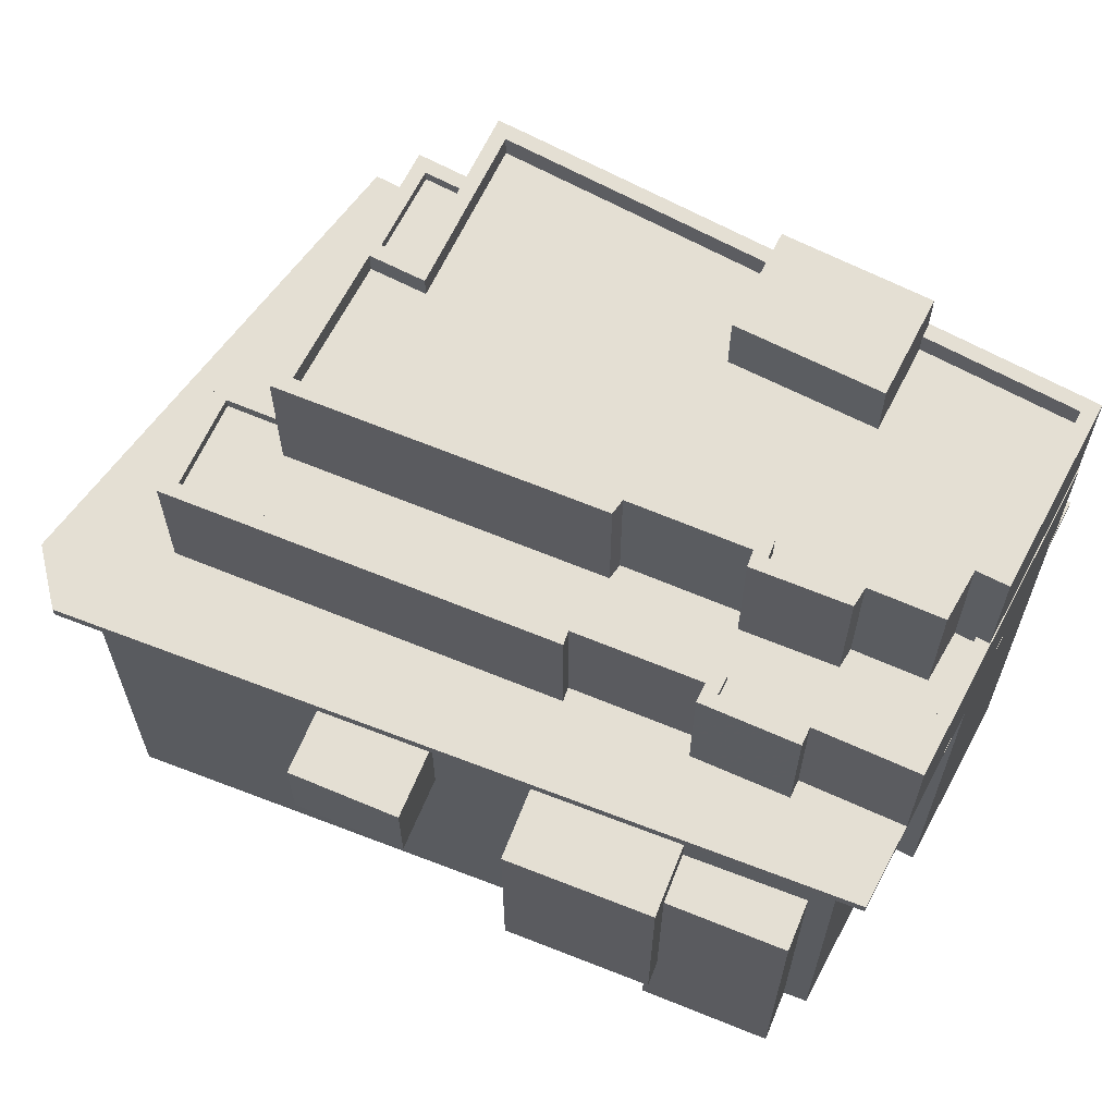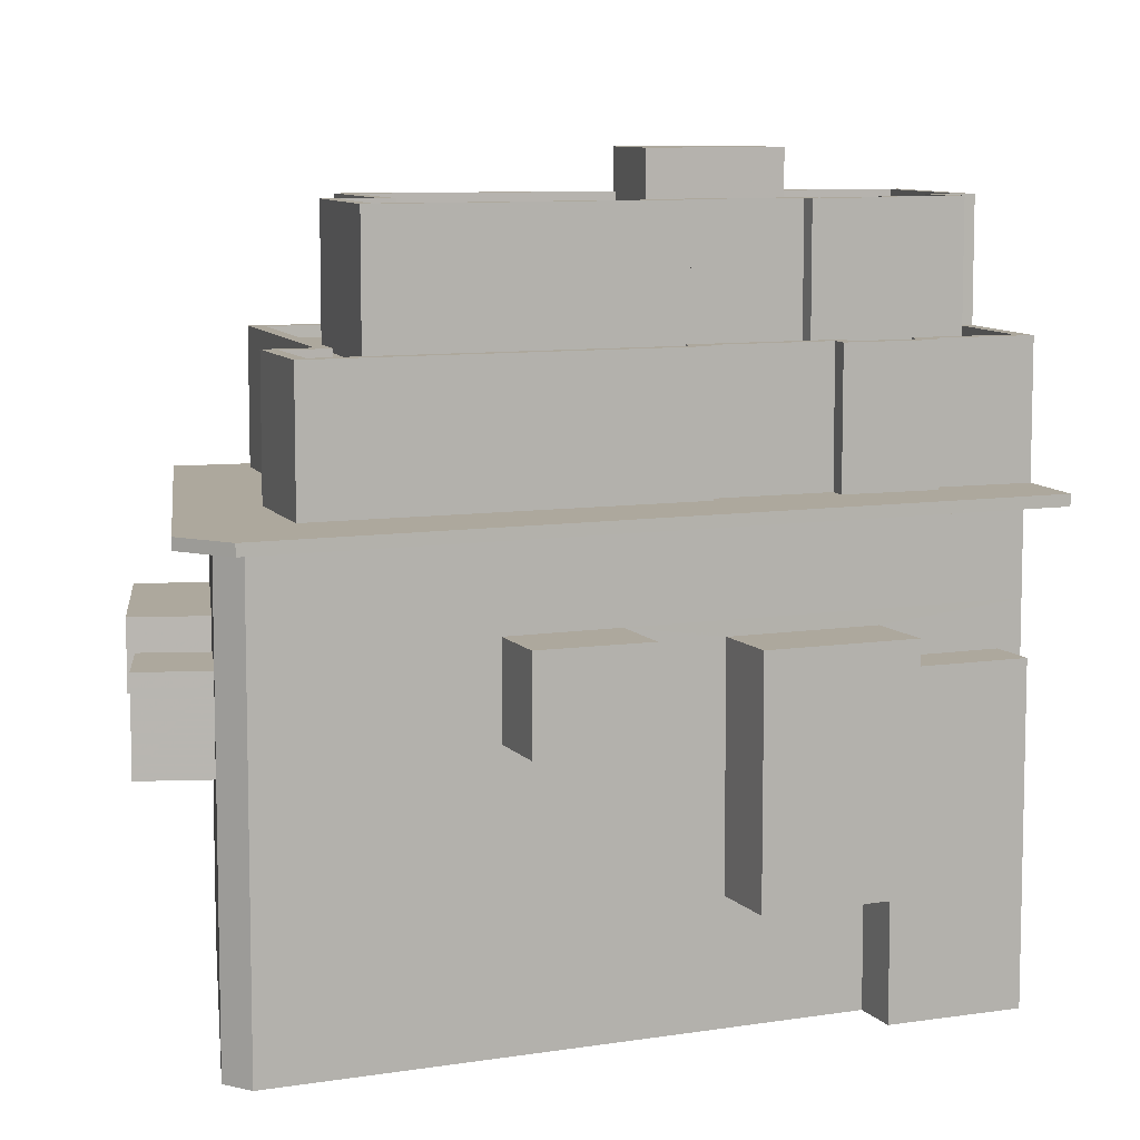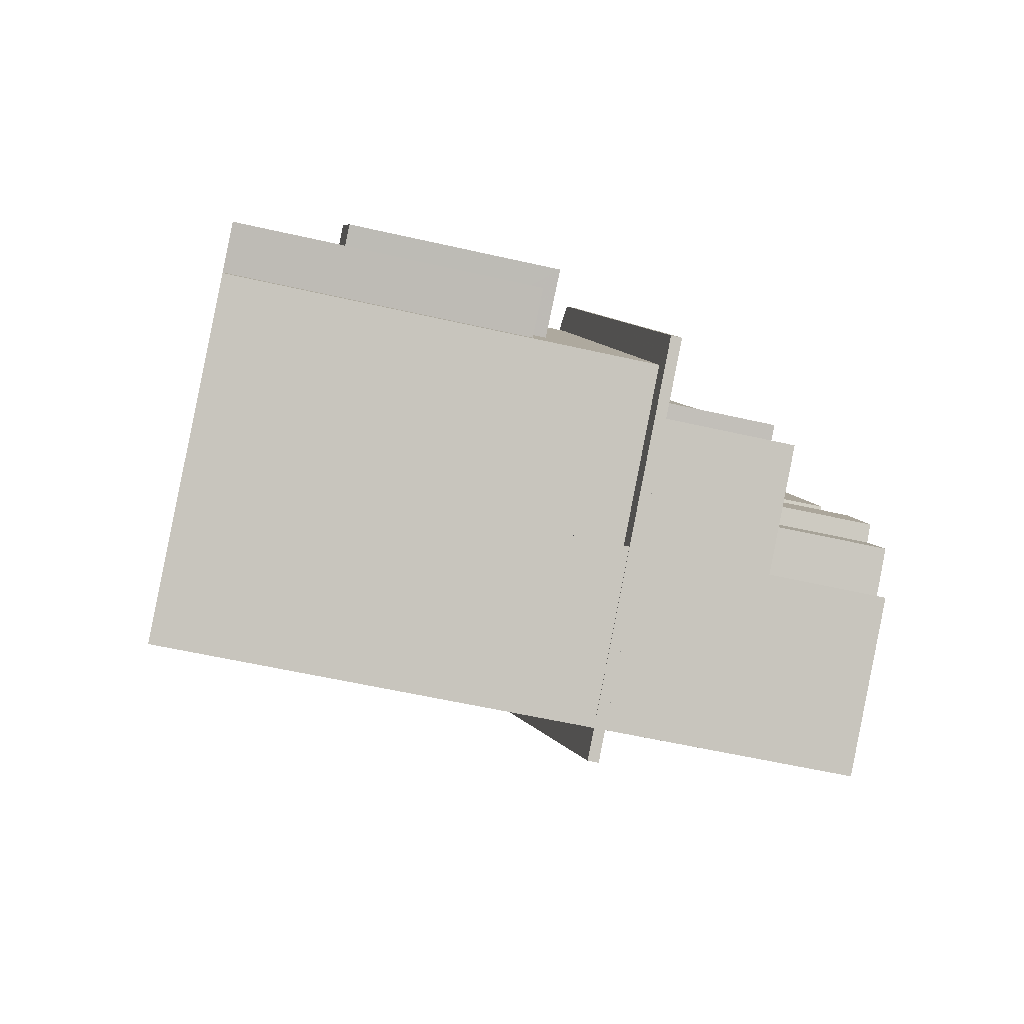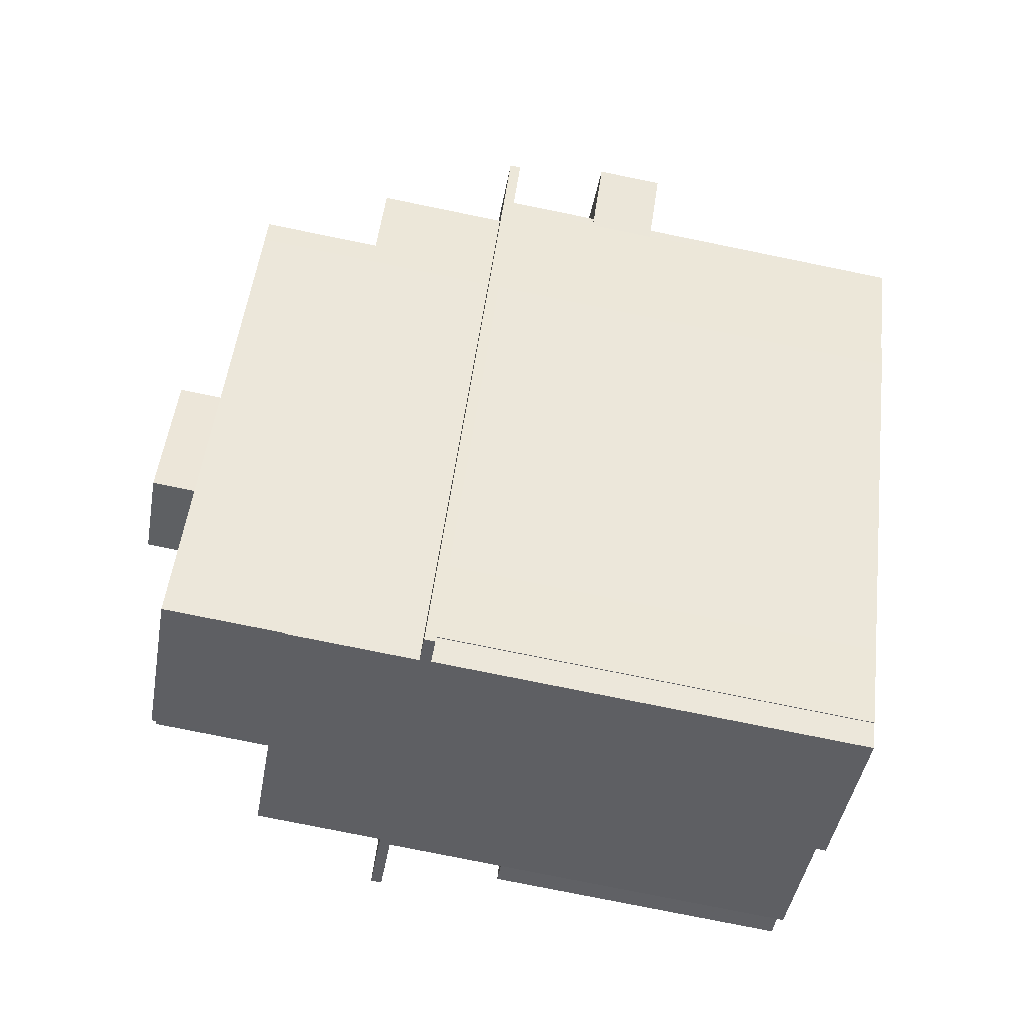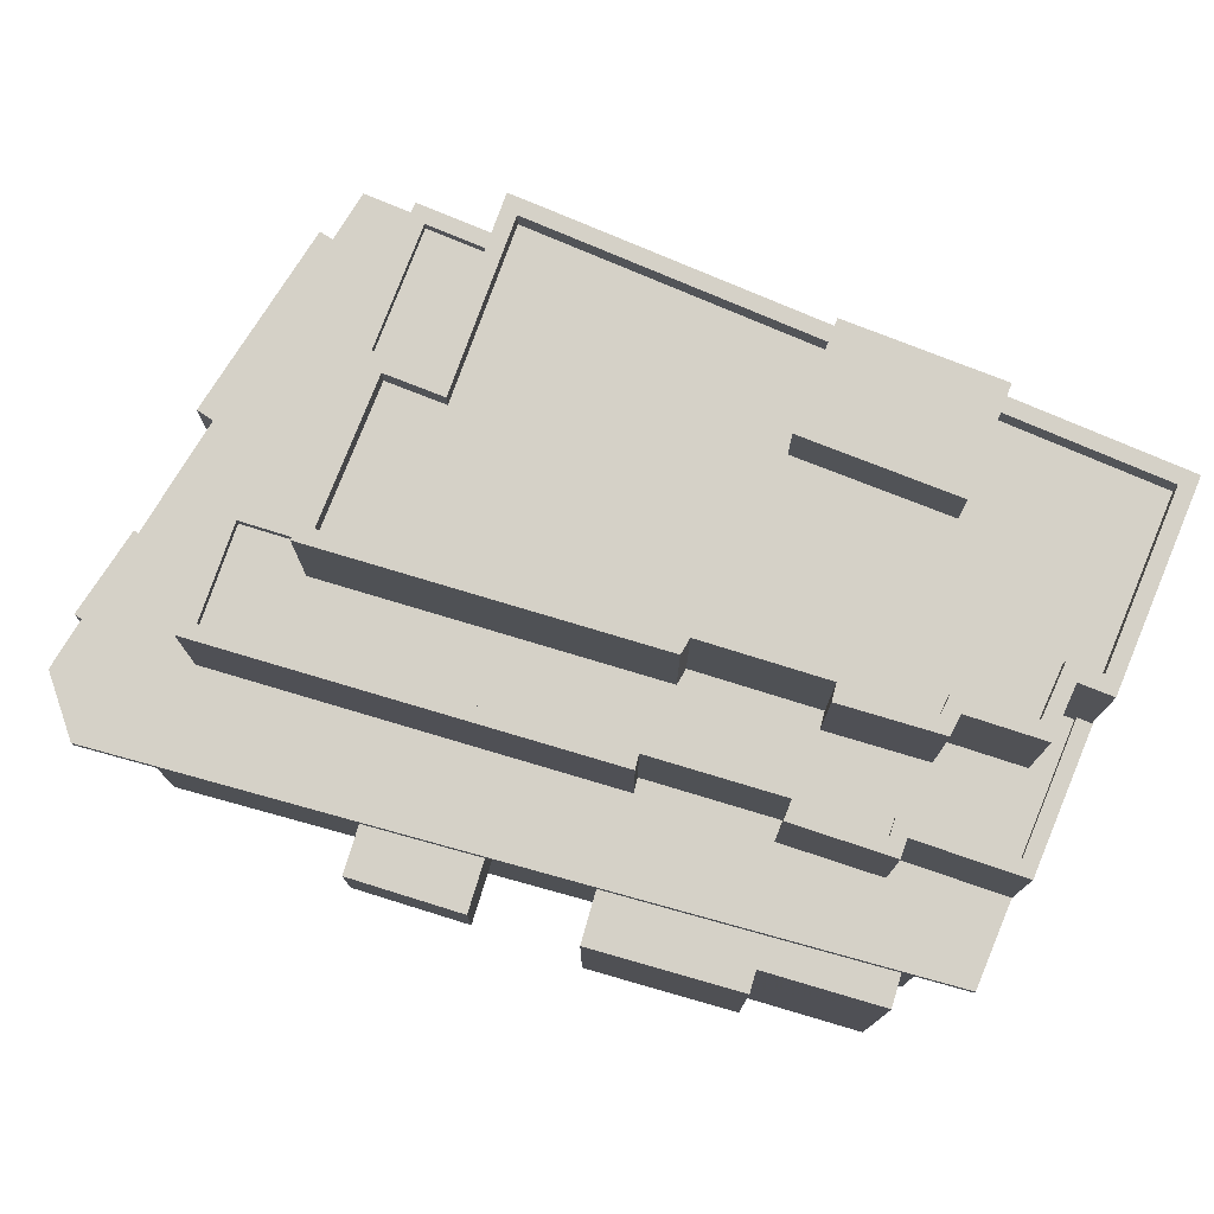
<metadata>
{"format":"obj","ext":"obj","renderer":"f3d","projection":"perspective","resolution":1024,"background":"white","views":[{"elev":66.6,"azim":-97.3,"up":"+Z"},{"elev":8.7,"azim":-141.9,"up":"+Z"},{"elev":-55.2,"azim":-103.7,"up":"+Y"},{"elev":-77.4,"azim":78.5,"up":"+Y"},{"elev":79.0,"azim":-103.0,"up":"+Z"}]}
</metadata>
<code>
v 1.277e+04 -1.56e+04 21.21
v 1.277e+04 -1.56e+04 21.21
v 1.278e+04 -1.561e+04 21.21
v 1.278e+04 -1.561e+04 21.21
v 1.276e+04 -1.561e+04 21.21
v 1.276e+04 -1.562e+04 21.21
v 1.276e+04 -1.561e+04 21.21
v 1.278e+04 -1.561e+04 21.21
v 1.278e+04 -1.561e+04 21.21
v 1.276e+04 -1.562e+04 21.21
v 1.277e+04 -1.562e+04 21.21
v 1.276e+04 -1.562e+04 21.21
v 1.277e+04 -1.562e+04 21.21
v 1.277e+04 -1.562e+04 21.21
v 1.277e+04 -1.562e+04 21.21
v 1.277e+04 -1.562e+04 21.21
v 1.277e+04 -1.562e+04 21.21
v 1.276e+04 -1.561e+04 23.82
v 1.276e+04 -1.561e+04 23.82
v 1.276e+04 -1.561e+04 23.82
v 1.276e+04 -1.561e+04 23.82
v 1.277e+04 -1.561e+04 23.82
v 1.276e+04 -1.561e+04 23.82
v 1.277e+04 -1.562e+04 31.01
v 1.277e+04 -1.562e+04 31.01
v 1.277e+04 -1.562e+04 31.01
v 1.278e+04 -1.561e+04 31.01
v 1.278e+04 -1.561e+04 31.01
v 1.278e+04 -1.561e+04 31.01
v 1.278e+04 -1.561e+04 31.01
v 1.278e+04 -1.561e+04 31.01
v 1.276e+04 -1.562e+04 31
v 1.277e+04 -1.562e+04 31
v 1.277e+04 -1.562e+04 31.01
v 1.277e+04 -1.56e+04 31
v 1.277e+04 -1.56e+04 31
v 1.277e+04 -1.56e+04 31
v 1.276e+04 -1.562e+04 31
v 1.277e+04 -1.56e+04 31
v 1.277e+04 -1.562e+04 31.01
v 1.277e+04 -1.562e+04 31
v 1.277e+04 -1.561e+04 27.14
v 1.277e+04 -1.561e+04 27.14
v 1.277e+04 -1.561e+04 27.14
v 1.277e+04 -1.561e+04 27.14
v 1.277e+04 -1.561e+04 26.63
v 1.277e+04 -1.56e+04 26.63
v 1.277e+04 -1.56e+04 26.63
v 1.277e+04 -1.56e+04 26.63
v 1.278e+04 -1.561e+04 27.38
v 1.278e+04 -1.561e+04 27.38
v 1.278e+04 -1.561e+04 27.38
v 1.278e+04 -1.561e+04 27.38
v 1.278e+04 -1.561e+04 27.38
v 1.276e+04 -1.561e+04 28.18
v 1.276e+04 -1.562e+04 28.18
v 1.276e+04 -1.562e+04 28.18
v 1.276e+04 -1.561e+04 28.18
v 1.277e+04 -1.561e+04 28.82
v 1.276e+04 -1.561e+04 28.82
v 1.276e+04 -1.561e+04 28.82
v 1.276e+04 -1.561e+04 28.82
v 1.276e+04 -1.562e+04 31.25
v 1.276e+04 -1.562e+04 31.25
v 1.276e+04 -1.562e+04 31.25
v 1.276e+04 -1.562e+04 31.25
v 1.276e+04 -1.562e+04 31.25
v 1.276e+04 -1.562e+04 31.25
v 1.277e+04 -1.561e+04 31.25
v 1.277e+04 -1.56e+04 31.25
v 1.277e+04 -1.56e+04 31.25
v 1.277e+04 -1.561e+04 31.25
v 1.277e+04 -1.562e+04 31.26
v 1.277e+04 -1.562e+04 31.26
v 1.278e+04 -1.561e+04 31.26
v 1.278e+04 -1.561e+04 31.26
v 1.277e+04 -1.561e+04 31.26
v 1.277e+04 -1.562e+04 31.26
v 1.277e+04 -1.562e+04 31.25
v 1.277e+04 -1.561e+04 31.25
v 1.277e+04 -1.561e+04 31.25
v 1.278e+04 -1.561e+04 31.26
v 1.278e+04 -1.561e+04 31.26
v 1.277e+04 -1.561e+04 31.26
v 1.277e+04 -1.561e+04 29.14
v 1.277e+04 -1.561e+04 29.14
v 1.277e+04 -1.561e+04 29.14
v 1.277e+04 -1.561e+04 29.14
v 1.277e+04 -1.561e+04 28.63
v 1.277e+04 -1.56e+04 28.63
v 1.277e+04 -1.56e+04 28.63
v 1.277e+04 -1.56e+04 28.63
v 1.278e+04 -1.561e+04 28.88
v 1.278e+04 -1.561e+04 28.88
v 1.278e+04 -1.561e+04 28.88
v 1.278e+04 -1.561e+04 28.88
v 1.278e+04 -1.561e+04 28.88
v 1.277e+04 -1.561e+04 33.94
v 1.277e+04 -1.561e+04 33.95
v 1.277e+04 -1.561e+04 33.94
v 1.277e+04 -1.561e+04 33.95
v 1.278e+04 -1.561e+04 33.95
v 1.277e+04 -1.561e+04 33.95
v 1.278e+04 -1.561e+04 33.95
v 1.277e+04 -1.562e+04 33.94
v 1.277e+04 -1.562e+04 33.94
v 1.277e+04 -1.562e+04 33.94
v 1.277e+04 -1.562e+04 33.94
v 1.277e+04 -1.562e+04 33.94
v 1.277e+04 -1.562e+04 33.94
v 1.276e+04 -1.562e+04 33.94
v 1.277e+04 -1.562e+04 33.94
v 1.277e+04 -1.562e+04 33.94
v 1.277e+04 -1.561e+04 33.94
v 1.277e+04 -1.561e+04 33.94
v 1.277e+04 -1.562e+04 33.94
v 1.277e+04 -1.562e+04 33.94
v 1.277e+04 -1.561e+04 33.94
v 1.277e+04 -1.561e+04 33.94
v 1.277e+04 -1.561e+04 33.95
v 1.277e+04 -1.562e+04 33.94
v 1.277e+04 -1.562e+04 34.19
v 1.277e+04 -1.562e+04 34.2
v 1.277e+04 -1.562e+04 34.2
v 1.276e+04 -1.562e+04 34.19
v 1.278e+04 -1.561e+04 34.2
v 1.278e+04 -1.561e+04 34.2
v 1.278e+04 -1.561e+04 34.2
v 1.278e+04 -1.561e+04 34.2
v 1.276e+04 -1.562e+04 34.19
v 1.276e+04 -1.562e+04 34.19
v 1.277e+04 -1.562e+04 34.19
v 1.276e+04 -1.562e+04 34.19
v 1.277e+04 -1.562e+04 34.19
v 1.277e+04 -1.561e+04 34.19
v 1.277e+04 -1.561e+04 34.19
v 1.277e+04 -1.561e+04 34.19
v 1.277e+04 -1.561e+04 34.2
v 1.277e+04 -1.561e+04 34.19
v 1.277e+04 -1.562e+04 34.19
v 1.277e+04 -1.562e+04 34.19
v 1.277e+04 -1.561e+04 34.2
v 1.277e+04 -1.561e+04 34.2
v 1.277e+04 -1.561e+04 34.19
v 1.277e+04 -1.562e+04 34.19
v 1.277e+04 -1.562e+04 34.19
v 1.277e+04 -1.561e+04 34.2
v 1.277e+04 -1.561e+04 34.19
v 1.277e+04 -1.561e+04 34.19
v 1.277e+04 -1.562e+04 36.89
v 1.277e+04 -1.562e+04 36.89
v 1.277e+04 -1.562e+04 36.89
v 1.277e+04 -1.561e+04 36.89
v 1.277e+04 -1.561e+04 36.89
v 1.277e+04 -1.561e+04 36.89
v 1.277e+04 -1.561e+04 36.89
v 1.277e+04 -1.562e+04 36.89
v 1.277e+04 -1.562e+04 36.89
v 1.277e+04 -1.562e+04 36.89
v 1.277e+04 -1.562e+04 36.89
v 1.278e+04 -1.561e+04 36.89
v 1.277e+04 -1.562e+04 36.89
v 1.277e+04 -1.562e+04 36.89
v 1.278e+04 -1.561e+04 36.89
v 1.278e+04 -1.561e+04 36.89
v 1.278e+04 -1.561e+04 36.89
v 1.277e+04 -1.562e+04 36.89
v 1.277e+04 -1.562e+04 36.89
v 1.277e+04 -1.562e+04 36.89
v 1.277e+04 -1.562e+04 36.89
v 1.277e+04 -1.562e+04 36.89
v 1.277e+04 -1.562e+04 36.89
v 1.277e+04 -1.562e+04 36.89
v 1.277e+04 -1.562e+04 36.89
v 1.277e+04 -1.562e+04 36.89
v 1.277e+04 -1.562e+04 36.39
v 1.277e+04 -1.562e+04 36.39
v 1.277e+04 -1.562e+04 36.39
v 1.277e+04 -1.562e+04 36.39
v 1.277e+04 -1.562e+04 36.39
v 1.278e+04 -1.561e+04 36.39
v 1.277e+04 -1.562e+04 36.39
v 1.277e+04 -1.562e+04 36.39
v 1.277e+04 -1.562e+04 36.39
v 1.277e+04 -1.562e+04 36.39
v 1.277e+04 -1.562e+04 36.39
v 1.278e+04 -1.561e+04 36.39
v 1.277e+04 -1.561e+04 36.39
v 1.277e+04 -1.562e+04 36.39
v 1.277e+04 -1.562e+04 36.39
v 1.277e+04 -1.561e+04 36.39
v 1.277e+04 -1.561e+04 36.39
v 1.277e+04 -1.561e+04 36.39
v 1.277e+04 -1.561e+04 36.39
v 1.277e+04 -1.561e+04 36.89
v 1.277e+04 -1.561e+04 36.89
v 1.277e+04 -1.561e+04 36.89
v 1.277e+04 -1.562e+04 36.89
v 1.277e+04 -1.562e+04 36.89
v 1.277e+04 -1.561e+04 36.89
v 1.277e+04 -1.561e+04 36.89
v 1.277e+04 -1.561e+04 36.89
v 1.277e+04 -1.562e+04 37.83
v 1.277e+04 -1.562e+04 37.83
v 1.277e+04 -1.562e+04 37.83
v 1.277e+04 -1.562e+04 37.83
v 1.276e+04 -1.562e+04 27.14
v 1.277e+04 -1.561e+04 27.14
v 1.276e+04 -1.562e+04 29.14
v 1.276e+04 -1.562e+04 27.14
v 1.277e+04 -1.56e+04 26.63
v 1.277e+04 -1.56e+04 28.63
f 1 2 3
f 2 4 3
f 5 6 7
f 8 5 1
f 8 3 9
f 10 11 12
f 6 5 10
f 11 13 14
f 15 16 17
f 8 17 5
f 11 16 13
f 8 1 3
f 10 5 11
f 17 16 11
f 5 17 11
f 18 19 20
f 21 20 22
f 22 20 23
f 20 19 23
f 24 25 26
f 26 27 28
f 29 30 28
f 31 30 29
f 26 25 27
f 27 29 28
f 26 32 33
f 24 26 34
f 35 36 37
f 35 38 32
f 39 37 36
f 40 24 34
f 33 38 41
f 26 33 34
f 38 35 37
f 32 38 33
f 30 36 28
f 30 39 36
f 42 43 44
f 42 45 43
f 46 47 48
f 46 49 47
f 50 51 52
f 52 51 53
f 54 51 50
f 55 56 57
f 55 58 56
f 59 60 61
f 62 59 61
f 63 64 65
f 64 66 65
f 66 67 65
f 68 65 67
f 69 70 68
f 71 70 72
f 73 63 74
f 75 76 74
f 71 77 75
f 73 64 63
f 78 73 74
f 76 78 74
f 79 69 80
f 68 67 80
f 81 69 79
f 82 76 75
f 83 82 75
f 77 84 83
f 72 70 69
f 71 72 77
f 69 68 80
f 77 83 75
f 85 86 87
f 88 85 87
f 89 90 91
f 92 89 91
f 93 94 95
f 96 97 93
f 93 97 94
f 98 99 100
f 98 101 99
f 102 101 103
f 103 104 102
f 105 106 107
f 108 109 110
f 109 111 110
f 112 113 111
f 105 113 106
f 114 98 100
f 115 116 117
f 118 98 114
f 119 118 106
f 120 104 103
f 121 112 109
f 115 119 116
f 112 116 113
f 119 98 118
f 98 103 101
f 109 112 111
f 116 106 113
f 116 119 106
f 122 123 124
f 122 125 123
f 126 127 128
f 129 127 126
f 130 131 132
f 133 131 125
f 134 135 130
f 136 137 138
f 139 140 141
f 138 142 143
f 129 143 127
f 144 137 136
f 145 133 122
f 140 135 134
f 146 131 133
f 132 131 146
f 127 143 147
f 148 149 139
f 148 144 149
f 139 149 140
f 140 134 141
f 130 132 134
f 137 144 148
f 143 142 147
f 137 142 138
f 122 133 125
f 150 151 152
f 153 154 155
f 153 156 154
f 157 158 152
f 157 159 160
f 161 162 163
f 164 165 153
f 166 165 164
f 167 168 169
f 170 167 169
f 170 160 159
f 164 161 166
f 155 164 153
f 168 166 171
f 171 172 173
f 171 166 163
f 150 152 158
f 174 158 157
f 174 157 160
f 175 160 170
f 175 170 169
f 169 168 173
f 163 166 161
f 171 173 168
f 176 177 178
f 179 176 180
f 181 182 183
f 184 180 185
f 186 178 182
f 187 188 181
f 189 185 186
f 190 189 186
f 191 188 192
f 191 193 188
f 188 193 194
f 194 186 182
f 178 180 176
f 188 182 181
f 180 178 185
f 185 178 186
f 188 194 182
f 156 195 196
f 197 198 199
f 198 150 199
f 156 196 154
f 151 150 198
f 200 196 195
f 200 201 202
f 202 201 197
f 196 200 202
f 201 198 197
f 203 204 205
f 206 203 205
f 207 56 6
f 6 10 207
f 57 56 207
f 56 18 6
f 6 18 7
f 56 58 18
f 7 18 20
f 20 5 7
f 20 21 5
f 55 62 58
f 18 58 19
f 19 58 61
f 58 62 61
f 23 61 60
f 23 19 61
f 22 23 208
f 23 60 208
f 60 59 208
f 5 22 1
f 1 42 37
f 38 37 88
f 38 88 209
f 21 22 5
f 22 208 45
f 22 45 42
f 37 85 88
f 37 42 85
f 1 22 42
f 38 209 41
f 41 210 11
f 210 12 11
f 41 209 210
f 207 12 210
f 207 10 12
f 2 1 211
f 212 211 37
f 212 37 39
f 211 1 37
f 39 30 95
f 49 2 211
f 2 46 4
f 92 212 39
f 30 93 95
f 53 51 4
f 46 2 49
f 89 95 53
f 92 39 89
f 89 53 46
f 39 95 89
f 53 4 46
f 4 54 3
f 3 54 31
f 31 96 30
f 54 4 51
f 30 96 93
f 54 96 31
f 207 210 57
f 210 209 57
f 208 59 45
f 62 209 88
f 55 57 62
f 45 59 88
f 59 62 88
f 57 209 62
f 49 211 212
f 92 49 212
f 16 15 24
f 40 16 24
f 17 24 15
f 17 25 24
f 28 74 26
f 28 75 74
f 63 26 74
f 68 32 65
f 65 32 63
f 63 32 26
f 32 70 35
f 32 68 70
f 70 36 35
f 70 71 36
f 36 71 75
f 28 36 75
f 45 87 43
f 45 88 87
f 87 86 44
f 43 87 44
f 42 44 86
f 85 42 86
f 47 92 91
f 47 49 92
f 48 91 90
f 48 47 91
f 89 46 48
f 90 89 48
f 95 94 52
f 53 95 52
f 50 94 97
f 50 52 94
f 96 54 50
f 97 96 50
f 64 73 123
f 125 64 123
f 110 133 145
f 110 111 133
f 133 111 113
f 146 133 113
f 132 113 105
f 132 146 113
f 132 105 107
f 134 132 107
f 134 107 106
f 141 134 106
f 141 106 118
f 139 141 118
f 148 118 114
f 148 139 118
f 137 114 100
f 137 148 114
f 137 100 99
f 142 137 99
f 147 99 101
f 147 142 99
f 102 147 101
f 102 127 147
f 128 127 102
f 104 128 102
f 66 125 131
f 66 64 125
f 66 131 130
f 67 66 130
f 80 130 135
f 80 67 130
f 79 135 140
f 79 80 135
f 81 140 149
f 81 79 140
f 81 149 144
f 69 81 144
f 72 144 136
f 72 69 144
f 77 136 138
f 77 72 136
f 77 138 143
f 84 77 143
f 143 129 83
f 84 143 83
f 126 83 129
f 126 82 83
f 124 123 73
f 78 124 73
f 27 8 9
f 29 27 9
f 34 13 16
f 40 34 16
f 25 17 8
f 27 25 8
f 33 14 13
f 34 33 13
f 33 11 14
f 33 41 11
f 29 9 3
f 31 29 3
f 165 166 126
f 126 76 82
f 126 166 76
f 168 124 166
f 124 78 76
f 166 124 76
f 167 124 168
f 167 122 124
f 108 110 145
f 108 145 170
f 145 167 170
f 145 122 167
f 159 108 170
f 159 109 108
f 121 109 159
f 157 121 159
f 152 121 157
f 152 112 121
f 116 112 152
f 151 116 152
f 117 116 151
f 198 117 151
f 115 117 198
f 201 115 198
f 200 115 201
f 200 119 115
f 98 119 200
f 195 98 200
f 103 98 195
f 156 103 195
f 153 103 156
f 153 120 103
f 165 128 153
f 153 128 120
f 165 126 128
f 120 128 104
f 155 188 187
f 164 155 187
f 164 187 181
f 161 164 181
f 162 161 181
f 183 162 181
f 177 176 173
f 172 177 173
f 169 176 179
f 169 173 176
f 169 179 180
f 175 169 180
f 160 180 184
f 160 175 180
f 160 184 185
f 174 160 185
f 158 185 189
f 158 174 185
f 158 189 190
f 150 158 190
f 150 190 186
f 199 150 186
f 197 186 194
f 197 199 186
f 202 194 193
f 202 197 194
f 202 193 191
f 196 202 191
f 196 191 192
f 154 196 192
f 155 192 188
f 155 154 192
f 178 172 204
f 204 172 205
f 178 177 172
f 205 172 171
f 182 178 204
f 203 182 204
f 183 182 162
f 163 162 206
f 206 162 203
f 162 182 203
f 163 206 205
f 171 163 205

</code>
